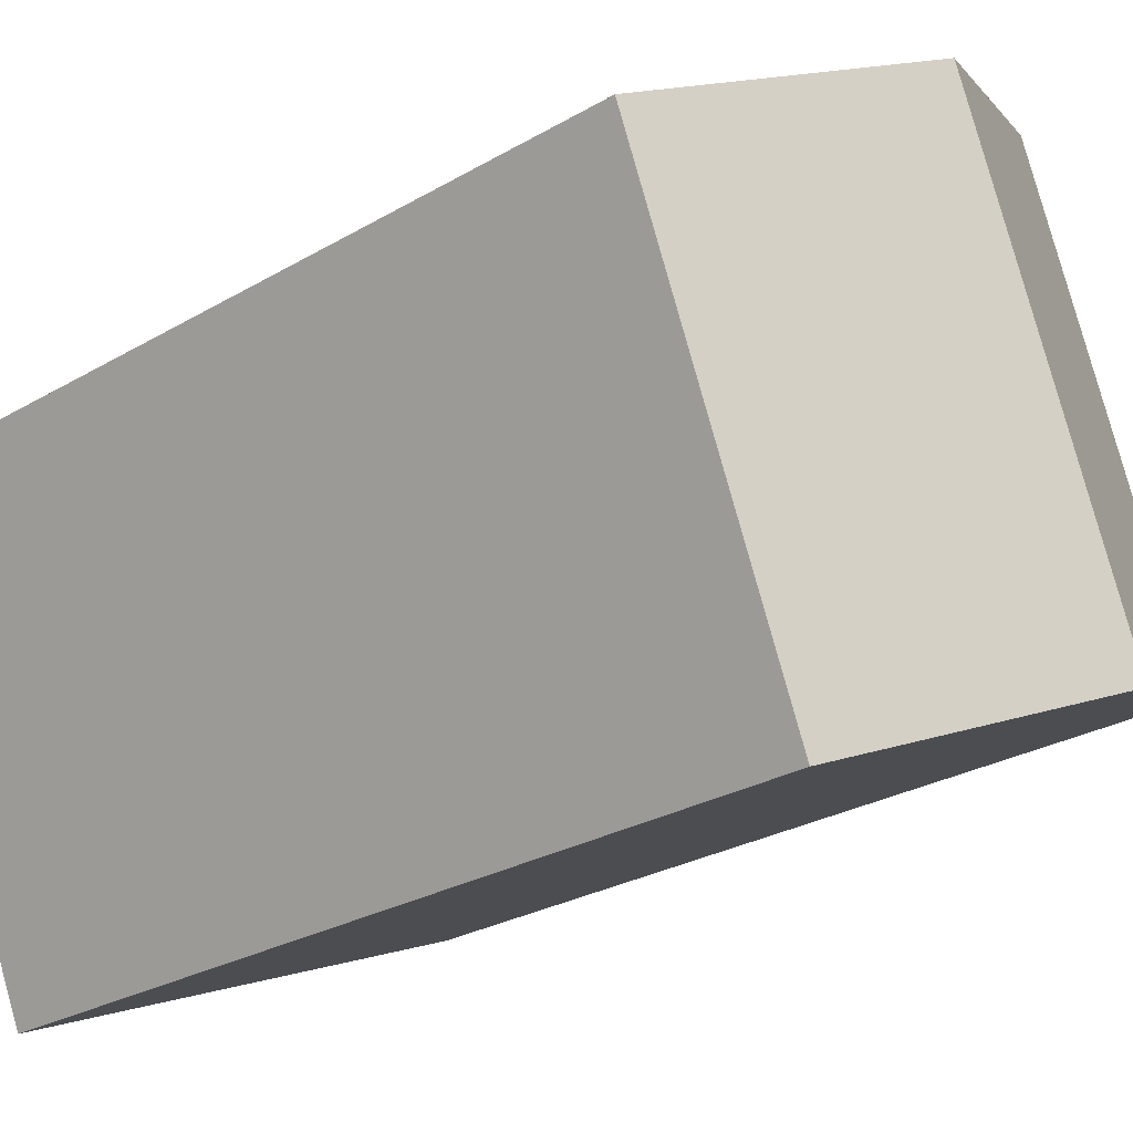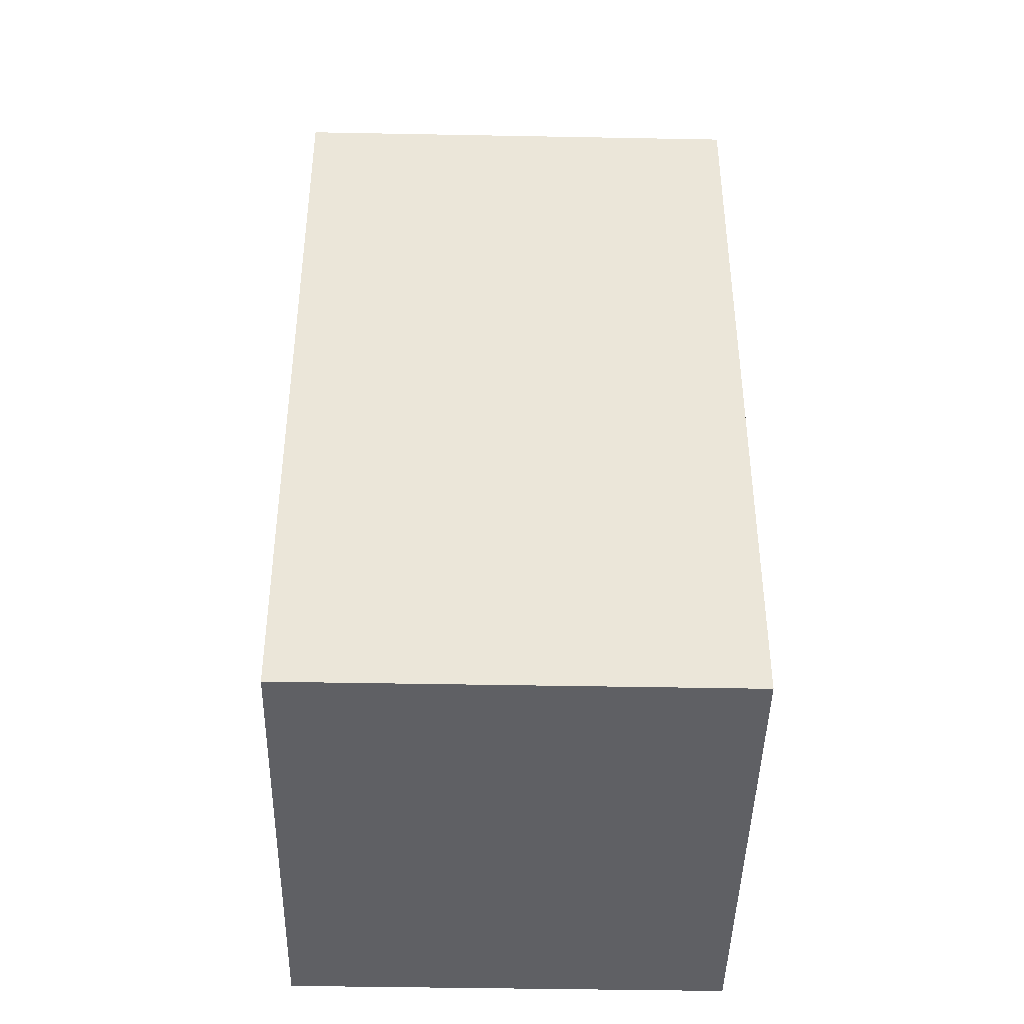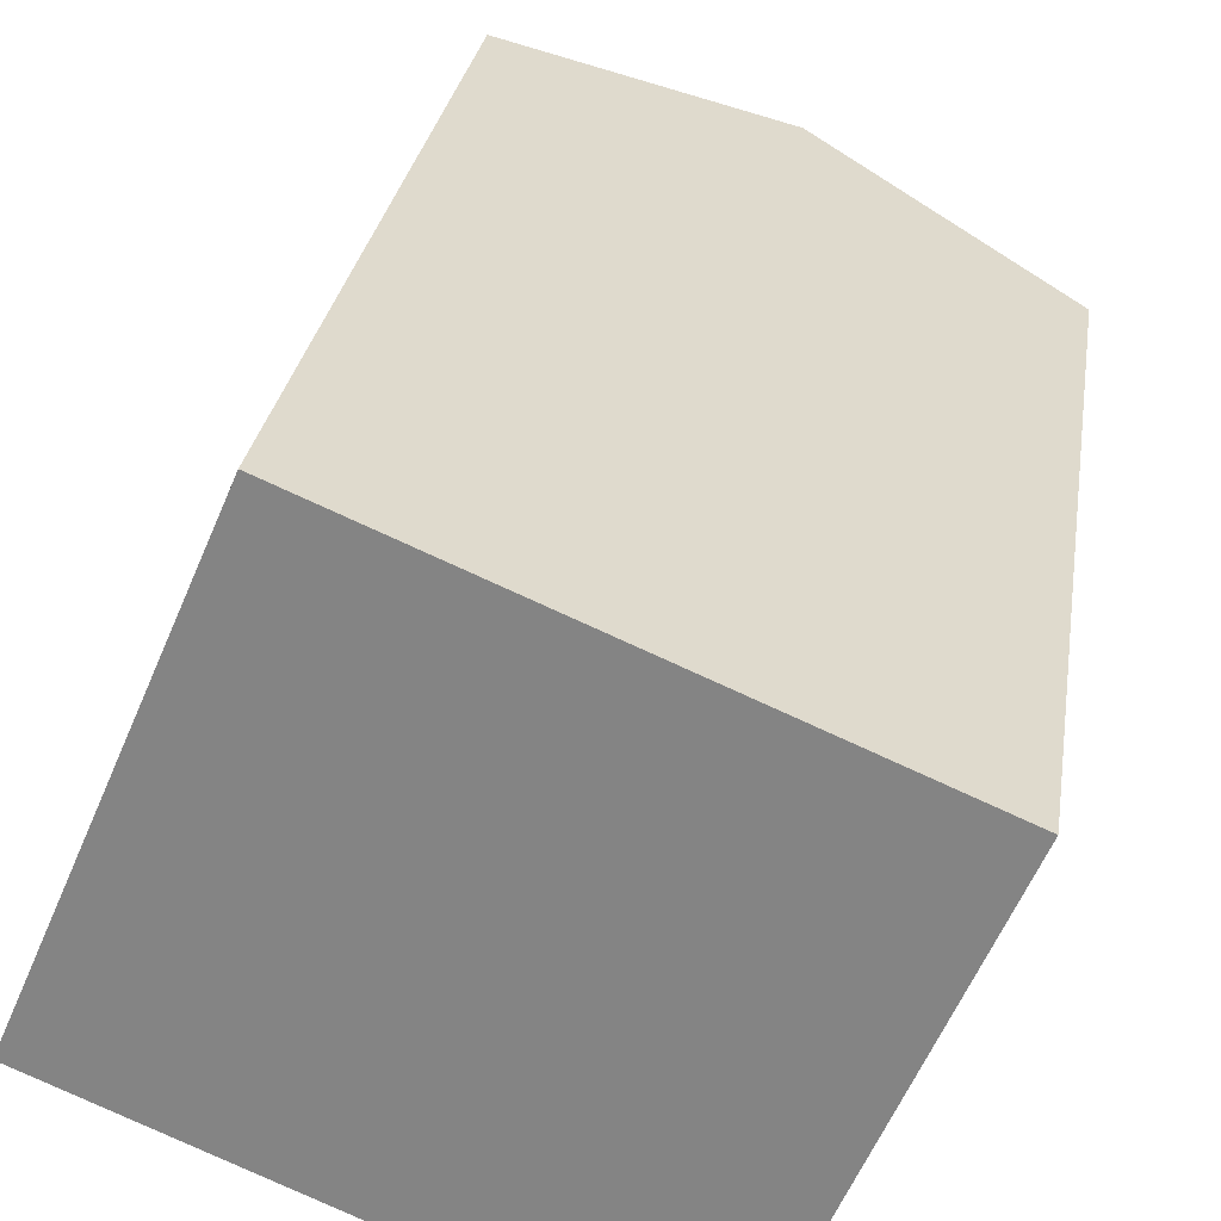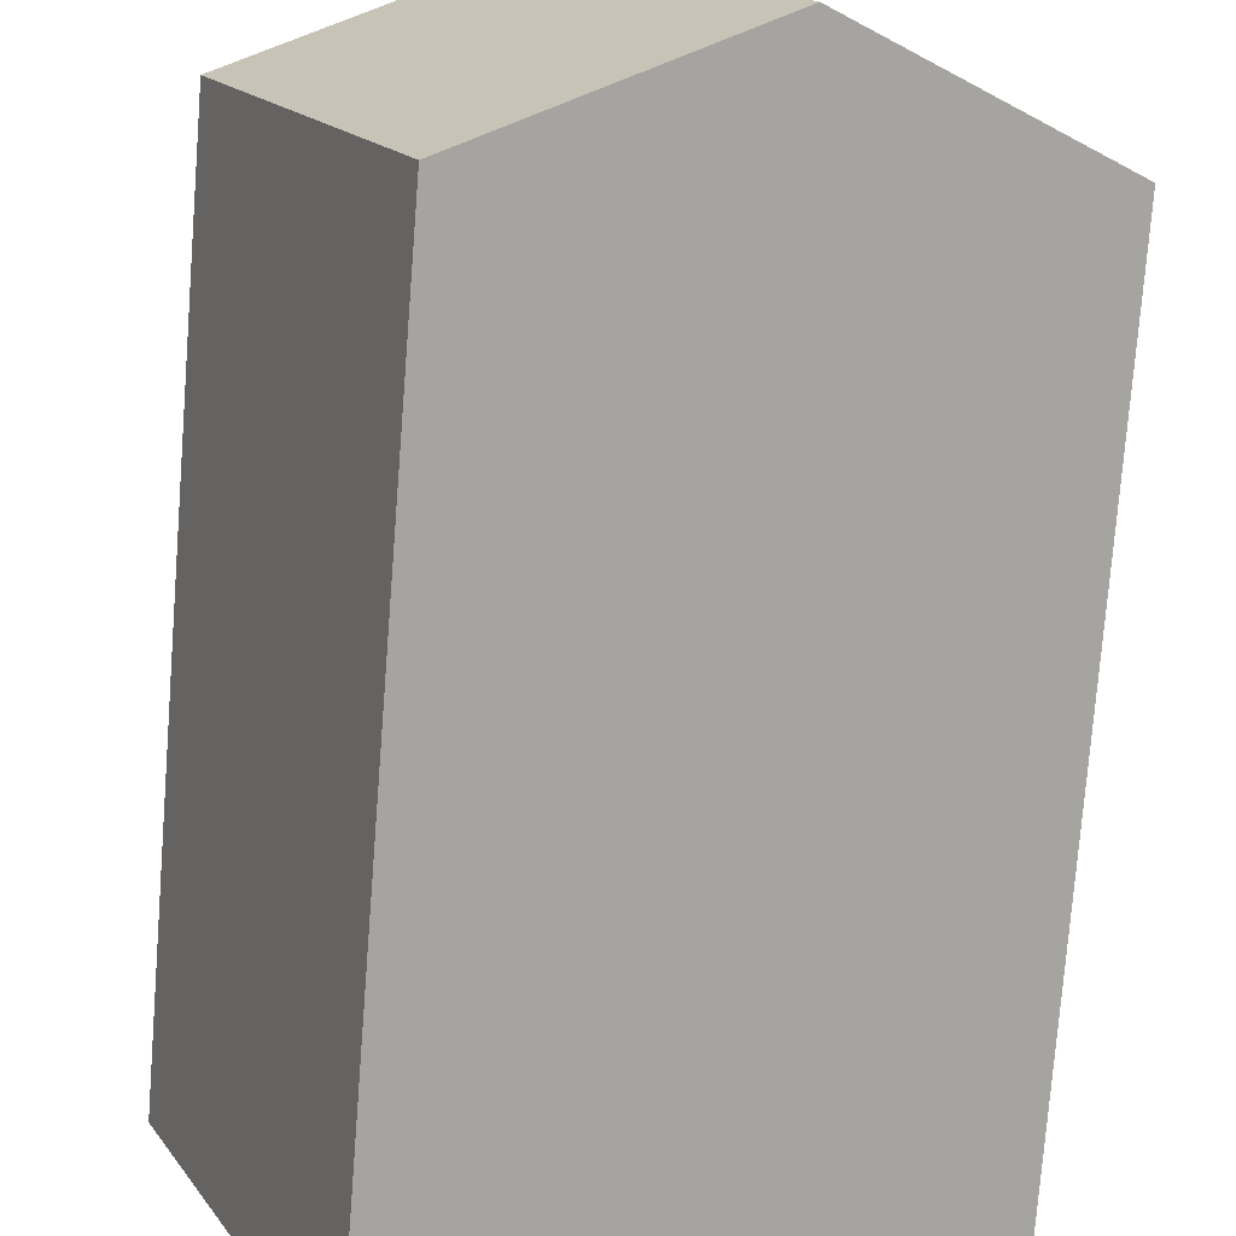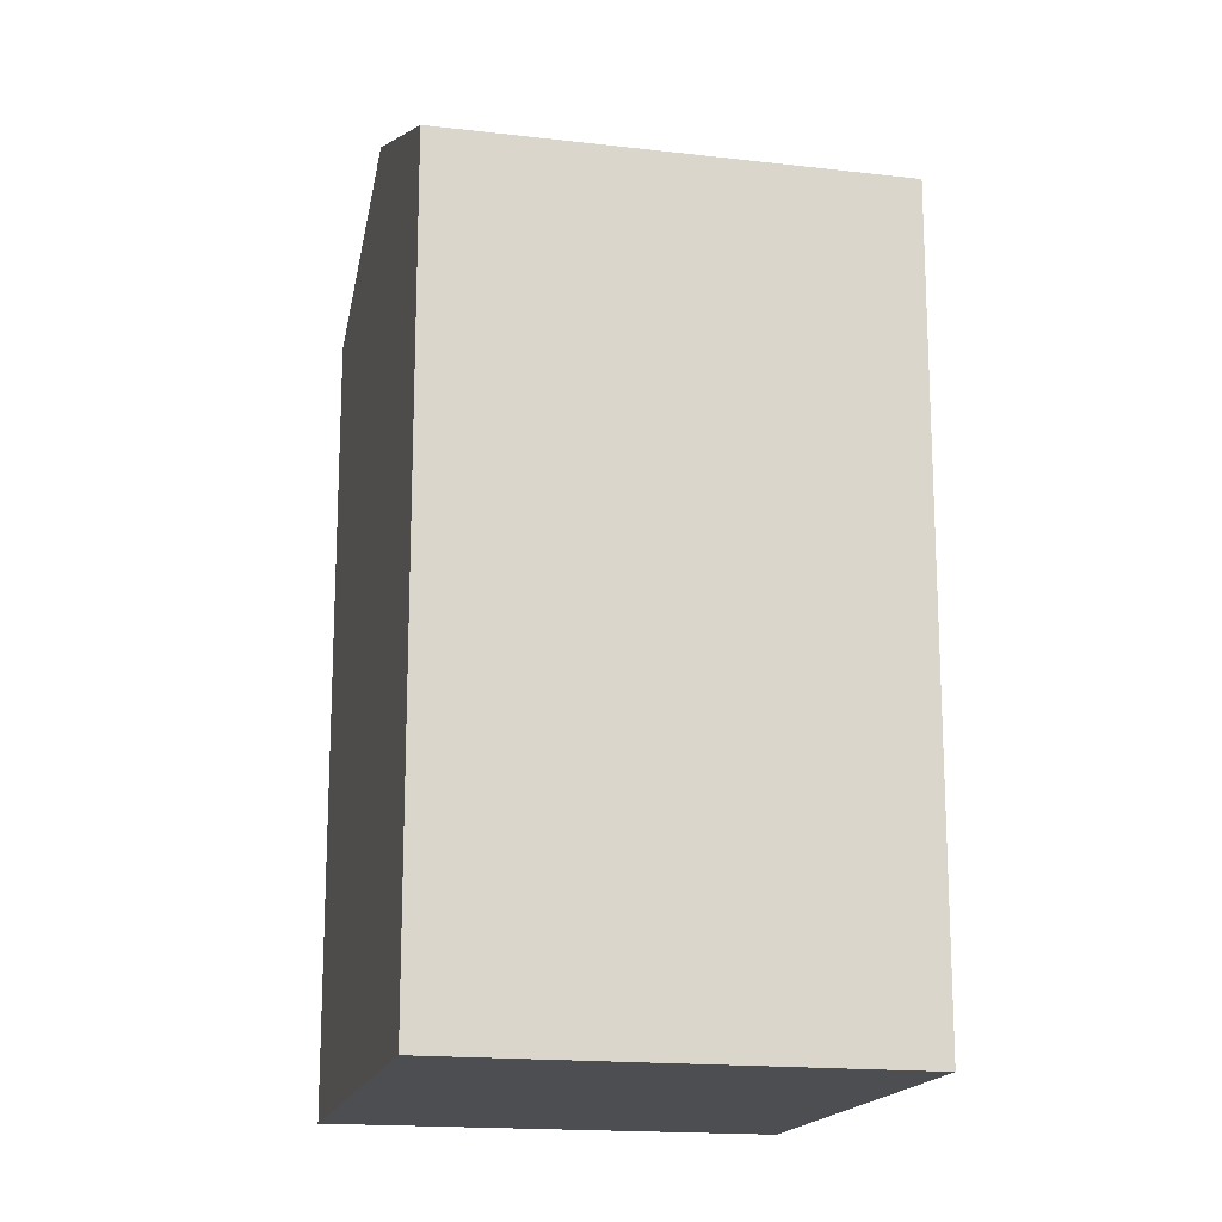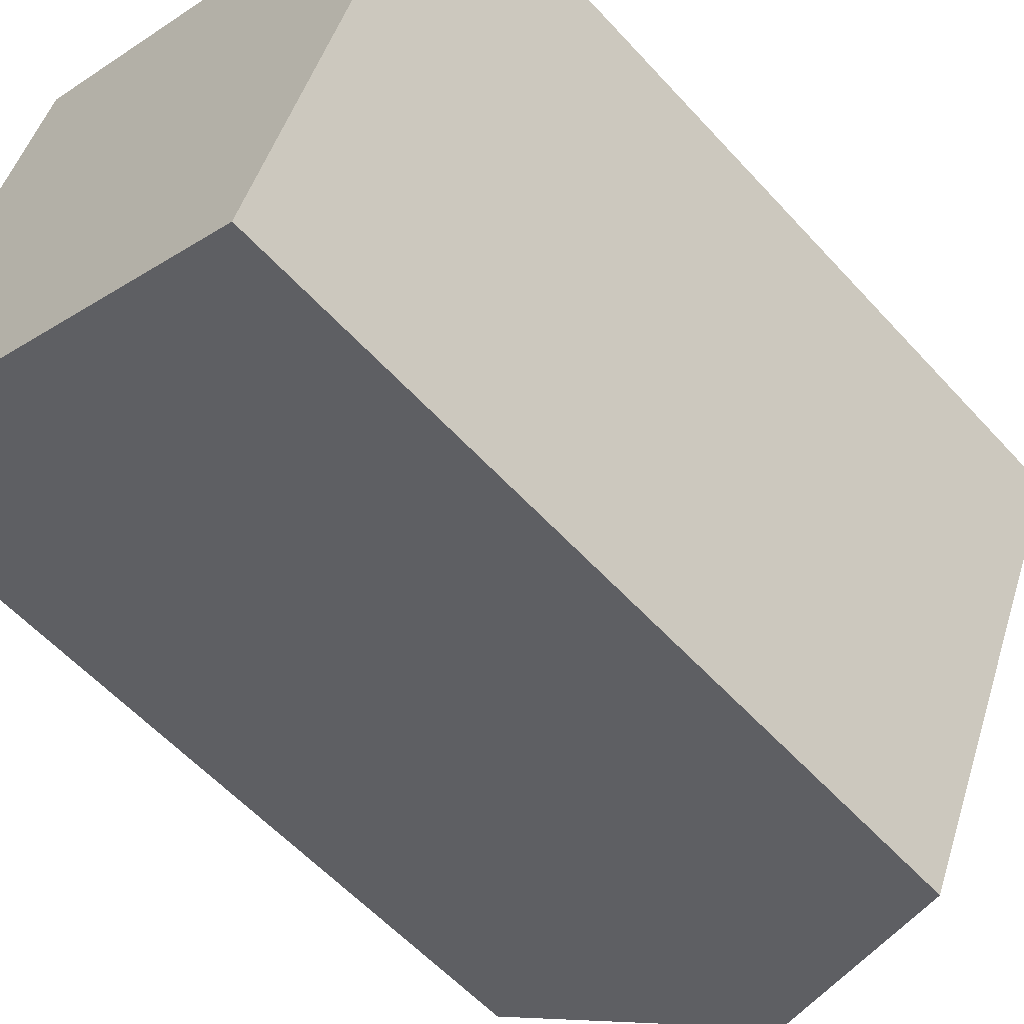
<metadata>
{"format":"obj","ext":"obj","renderer":"f3d","projection":"perspective","resolution":1024,"background":"white","views":[{"elev":-26.2,"azim":133.0,"up":"+Z"},{"elev":-43.2,"azim":111.8,"up":"+Y"},{"elev":27.3,"azim":8.3,"up":"+Z"},{"elev":-76.2,"azim":175.5,"up":"+Z"},{"elev":-17.0,"azim":99.9,"up":"+Y"},{"elev":-57.2,"azim":41.6,"up":"+Z"}]}
</metadata>
<code>
v  6.713 25.73 -2.841
v  5.099 22.73 11.96
v  11.81 25.73 9.117
v  0.0004858 22.73 -0.0007197
v  13.42 22.73 -5.681
v  18.52 22.73 6.277
v  5.098 -7.322e-16 11.96
v  18.52 -3.844e-16 6.278
v  0 0 0
v  13.42 3.478e-16 -5.68
g defaultobject
f 1 2 3
f 2 1 4
f 5 3 6
f 3 5 1
f 6 7 8
f 7 6 2
f 2 6 3
f 2 9 7
f 9 2 4
f 4 10 9
f 10 4 5
f 5 4 1
f 10 6 8
f 6 10 5
f 7 10 8
f 10 7 9

</code>
